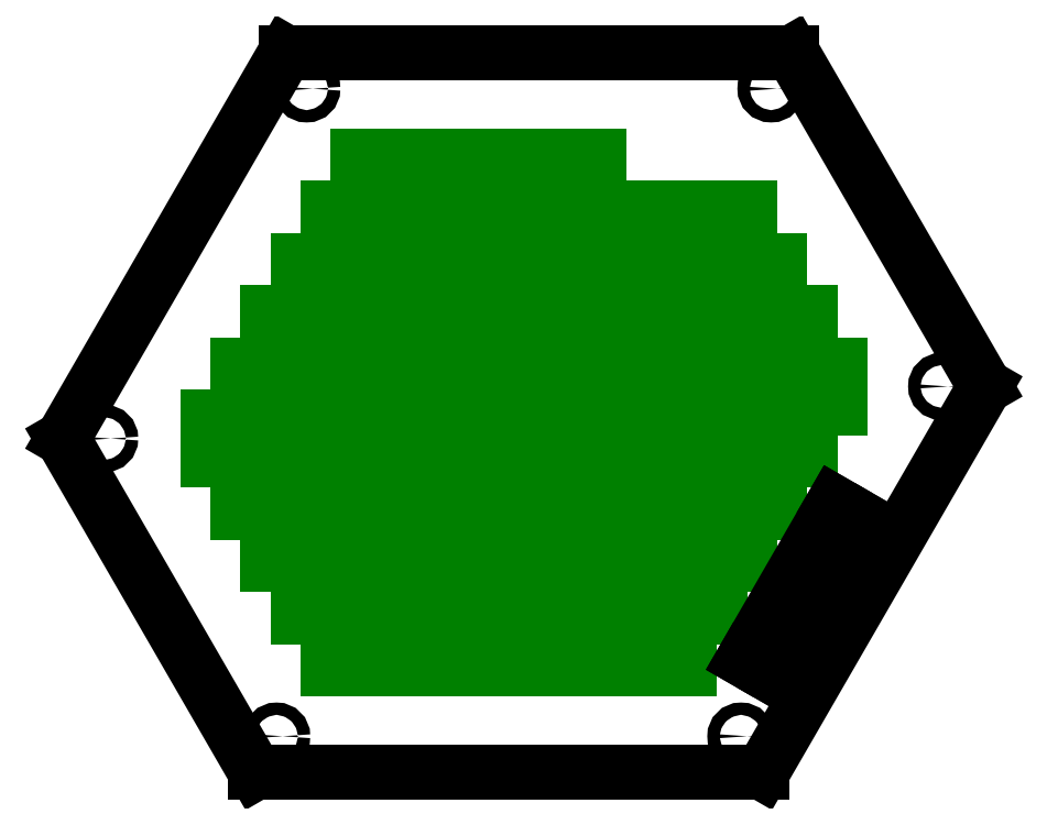
<metadata>
{"format":"dxf","ext":"dxf","renderer":"ezdxf+matplotlib","layout":"modelspace","background":"white","min_lineweight":24,"dpi":150}
</metadata>
<code>
0
SECTION
2
ENTITIES
0
HATCH
8
baseplate
10
0
20
0
30
0
210
0
220
0
230
1
2
ansi31
70
0
71
0
91
1
92
0
93
4
72
1
10
123.1
20
-2.5
11
114.5
21
2.5
72
1
10
114.5
20
2.5
11
139.5
21
45.8
72
1
10
139.5
20
45.8
11
148.1
21
40.8
72
1
10
148.1
20
40.8
11
123.1
21
-2.5
97
0
75
0
76
1
52
0
41
1
77
0
78
0
98
0
0
LINE
8
0
10
0
20
0
11
10
21
0
0
LINE
8
0
10
-5
20
8.66
11
5
21
-8.66
0
CIRCLE
8
0
10
0
20
0
40
16.6
0
LINE
8
0
10
-8.3
20
14.38
11
1.7
21
14.38
0
CIRCLE
8
0
10
-8.3
20
14.38
40
16.6
0
CIRCLE
8
0
10
-16.6
20
28.75
40
16.6
0
CIRCLE
8
0
10
-24.9
20
43.13
40
16.6
0
CIRCLE
8
0
10
-33.2
20
57.5
40
16.6
0
LINE
8
0
10
-16.6
20
28.75
11
-15.6
21
28.75
0
LINE
8
0
10
-24.9
20
43.13
11
-23.9
21
43.13
0
LINE
8
0
10
-33.2
20
57.5
11
-32.2
21
57.5
0
LINE
8
0
10
-38.2
20
48.84
11
-28.2
21
66.16
0
CIRCLE
8
0
10
-24.9
20
71.88
40
16.6
0
CIRCLE
8
0
10
-16.6
20
86.26
40
16.6
0
CIRCLE
8
0
10
-8.3
20
100.6
40
16.6
0
CIRCLE
8
0
10
-1.313e-13
20
115
40
16.6
0
CIRCLE
8
0
10
8.3
20
129.4
40
16.6
0
LINE
8
0
10
-24.9
20
71.88
11
-23.9
21
71.88
0
LINE
8
0
10
-16.6
20
86.26
11
-15.6
21
86.26
0
LINE
8
0
10
-8.3
20
100.6
11
-7.3
21
100.6
0
LINE
8
0
10
1.12e-05
20
115
11
1
21
115
0
LINE
8
0
10
8.3
20
129.4
11
9.3
21
129.4
0
LINE
8
0
10
-33.2
20
57.5
11
-33.2
21
58.5
0
LINE
8
0
10
-24.9
20
43.13
11
-24.9
21
44.13
0
LINE
8
0
10
-8.3
20
43.13
11
-8.3
21
44.13
0
LINE
8
0
10
8.3
20
43.13
11
8.3
21
44.13
0
LINE
8
0
10
24.9
20
43.13
11
24.9
21
44.13
0
LINE
8
0
10
41.5
20
43.13
11
41.5
21
44.13
0
LINE
8
0
10
58.1
20
43.13
11
58.1
21
44.13
0
LINE
8
0
10
74.7
20
43.13
11
74.7
21
44.13
0
LINE
8
0
10
91.3
20
43.13
11
91.3
21
44.13
0
LINE
8
0
10
107.9
20
43.13
11
107.9
21
44.13
0
LINE
8
0
10
124.5
20
43.13
11
124.5
21
44.13
0
LINE
8
0
10
-16.6
20
57.5
11
-16.6
21
58.5
0
LINE
8
0
10
-2.132e-14
20
57.5
11
-2.132e-14
21
58.5
0
LINE
8
0
10
16.6
20
57.5
11
16.6
21
58.5
0
LINE
8
0
10
33.2
20
57.5
11
33.2
21
58.5
0
LINE
8
0
10
49.8
20
57.5
11
49.8
21
58.5
0
LINE
8
0
10
66.4
20
57.5
11
66.4
21
58.5
0
LINE
8
0
10
83
20
57.5
11
83
21
58.5
0
LINE
8
0
10
99.6
20
57.5
11
99.6
21
58.5
0
LINE
8
0
10
116.2
20
57.5
11
116.2
21
58.5
0
LINE
8
0
10
7.348e-16
20
12
11
10
21
12
0
LINE
8
0
10
-8.3
20
26.38
11
1.7
21
26.38
0
LINE
8
0
10
-16.6
20
40.75
11
-15.6
21
40.75
0
LINE
8
0
10
-24.9
20
55.13
11
-23.9
21
55.13
0
LINE
8
0
10
-33.2
20
69.5
11
-32.2
21
69.5
0
LINE
8
0
10
-24.9
20
83.88
11
-23.9
21
83.88
0
LINE
8
0
10
-16.6
20
98.26
11
-15.6
21
98.26
0
LINE
8
0
10
-8.3
20
112.6
11
-7.3
21
112.6
0
LINE
8
0
10
1.12e-05
20
127
11
1
21
127
0
LINE
8
0
10
8.3
20
141.4
11
9.3
21
141.4
0
LINE
8
strips
10
-2.132e-14
20
-1.421e-14
11
99.6
21
0
0
LINE
8
strips
10
99.6
20
0
11
99.6
21
12
0
LINE
8
strips
10
99.6
20
12
11
-2.132e-14
21
12
0
LINE
8
strips
10
-2.132e-14
20
12
11
-2.132e-14
21
3.692e-14
0
LINE
8
strips
10
-8.3
20
14.38
11
107.9
21
14.38
0
LINE
8
strips
10
107.9
20
14.38
11
107.9
21
26.38
0
LINE
8
strips
10
107.9
20
26.38
11
-8.3
21
26.38
0
LINE
8
strips
10
-8.3
20
26.38
11
-8.3
21
14.38
0
LINE
8
strips
10
-16.6
20
28.75
11
-16.6
21
40.75
0
LINE
8
strips
10
-16.6
20
40.75
11
116.2
21
40.75
0
LINE
8
strips
10
116.2
20
40.75
11
116.2
21
28.75
0
LINE
8
strips
10
116.2
20
28.75
11
-16.6
21
28.75
0
LINE
8
strips
10
-24.9
20
43.13
11
-24.9
21
55.13
0
LINE
8
strips
10
-24.9
20
55.13
11
124.5
21
55.13
0
LINE
8
strips
10
124.5
20
55.13
11
124.5
21
43.13
0
LINE
8
strips
10
124.5
20
43.13
11
-24.9
21
43.13
0
LINE
8
0
10
132.8
20
57.5
11
132.8
21
58.5
0
LINE
8
strips
10
-33.2
20
57.5
11
132.8
21
57.5
0
LINE
8
strips
10
132.8
20
57.5
11
132.8
21
69.5
0
LINE
8
strips
10
132.8
20
69.5
11
-33.2
21
69.5
0
LINE
8
strips
10
-33.2
20
69.5
11
-33.2
21
57.5
0
LINE
8
0
10
141.1
20
43.13
11
141.1
21
44.13
0
LINE
8
strips
10
-24.9
20
71.88
11
141.1
21
71.88
0
LINE
8
strips
10
141.1
20
71.88
11
141.1
21
83.88
0
LINE
8
strips
10
141.1
20
83.88
11
-24.9
21
83.88
0
LINE
8
strips
10
-24.9
20
83.88
11
-24.9
21
71.88
0
LINE
8
strips
10
132.8
20
98.26
11
-16.6
21
98.26
0
LINE
8
strips
10
-16.6
20
98.26
11
-16.6
21
86.26
0
LINE
8
strips
10
-16.6
20
86.26
11
132.8
21
86.26
0
LINE
8
strips
10
132.8
20
86.26
11
132.8
21
98.26
0
LINE
8
strips
10
124.5
20
112.6
11
-8.3
21
112.6
0
LINE
8
strips
10
-8.3
20
112.6
11
-8.3
21
100.6
0
LINE
8
strips
10
-8.3
20
100.6
11
124.5
21
100.6
0
LINE
8
strips
10
124.5
20
100.6
11
124.5
21
112.6
0
LINE
8
strips
10
-2.842e-14
20
127
11
-2.842e-14
21
115
0
LINE
8
strips
10
16.6
20
127
11
16.6
21
115
0
LINE
8
strips
10
8.3
20
112.6
11
8.3
21
100.6
0
LINE
8
strips
10
-2.132e-14
20
86.26
11
-2.132e-14
21
98.26
0
LINE
8
strips
10
16.6
20
-8.596e-07
11
16.6
21
12
0
LINE
8
strips
10
-3.553e-15
20
28.75
11
-2.132e-14
21
40.75
0
LINE
8
strips
10
-8.3
20
43.13
11
-8.3
21
55.13
0
LINE
8
strips
10
-16.6
20
57.5
11
-16.6
21
69.5
0
LINE
8
strips
10
-8.3
20
71.88
11
-8.3
21
83.88
0
LINE
8
strips
10
33.2
20
12
11
33.2
21
0
0
LINE
8
strips
10
49.8
20
0
11
49.8
21
12
0
LINE
8
strips
10
66.4
20
12
11
66.4
21
0
0
LINE
8
strips
10
83
20
0
11
83
21
12
0
LINE
8
strips
10
-2.842e-14
20
127
11
66.4
21
127
0
LINE
8
strips
10
66.4
20
127
11
66.4
21
115
0
LINE
8
strips
10
66.4
20
115
11
1.12e-05
21
115
0
LINE
8
strips
10
33.2
20
127
11
33.2
21
115
0
LINE
8
strips
10
49.8
20
127
11
49.8
21
115
0
LINE
8
strips
10
8.3
20
71.88
11
8.3
21
83.88
0
LINE
8
strips
10
24.9
20
71.88
11
24.9
21
83.88
0
LINE
8
strips
10
41.5
20
71.88
11
41.5
21
83.88
0
LINE
8
strips
10
58.1
20
71.88
11
58.1
21
83.88
0
LINE
8
strips
10
74.7
20
71.88
11
74.7
21
83.88
0
LINE
8
strips
10
91.3
20
71.88
11
91.3
21
83.88
0
LINE
8
strips
10
107.9
20
71.88
11
107.9
21
83.88
0
LINE
8
strips
10
124.5
20
71.88
11
124.5
21
83.88
0
LINE
8
strips
10
141.1
20
71.88
11
141.1
21
83.88
0
LINE
8
strips
10
2.861e-06
20
57.5
11
-4.938e-13
21
69.5
0
LINE
8
strips
10
16.6
20
57.5
11
16.6
21
69.5
0
LINE
8
strips
10
33.2
20
57.5
11
33.2
21
69.5
0
LINE
8
strips
10
49.8
20
57.5
11
49.8
21
69.5
0
LINE
8
strips
10
66.4
20
57.5
11
66.4
21
69.5
0
LINE
8
strips
10
83
20
57.5
11
83
21
69.5
0
LINE
8
strips
10
99.6
20
57.5
11
99.6
21
69.5
0
LINE
8
strips
10
116.2
20
57.5
11
116.2
21
69.5
0
LINE
8
strips
10
8.3
20
43.13
11
8.3
21
55.13
0
LINE
8
strips
10
24.9
20
43.13
11
24.9
21
55.13
0
LINE
8
strips
10
41.5
20
43.13
11
41.5
21
55.13
0
LINE
8
strips
10
58.1
20
43.13
11
58.1
21
55.13
0
LINE
8
strips
10
74.7
20
43.13
11
74.7
21
55.13
0
LINE
8
strips
10
91.3
20
43.13
11
91.3
21
55.13
0
LINE
8
strips
10
107.9
20
43.13
11
107.9
21
55.13
0
LINE
8
strips
10
16.6
20
28.75
11
16.6
21
40.75
0
LINE
8
strips
10
33.2
20
28.75
11
33.2
21
40.75
0
LINE
8
strips
10
49.8
20
28.75
11
49.8
21
40.75
0
LINE
8
strips
10
66.4
20
28.75
11
66.4
21
40.75
0
LINE
8
strips
10
83
20
28.75
11
83
21
40.75
0
LINE
8
strips
10
99.6
20
28.75
11
99.6
21
40.75
0
LINE
8
strips
10
8.3
20
14.38
11
8.3
21
26.38
0
LINE
8
strips
10
24.9
20
14.38
11
24.9
21
26.38
0
LINE
8
strips
10
41.5
20
14.38
11
41.5
21
26.38
0
LINE
8
strips
10
58.1
20
14.38
11
58.1
21
26.38
0
LINE
8
strips
10
74.7
20
14.38
11
74.7
21
26.38
0
LINE
8
strips
10
91.3
20
14.38
11
91.3
21
26.38
0
LINE
8
strips
10
16.6
20
86.26
11
16.6
21
98.26
0
LINE
8
strips
10
33.2
20
86.26
11
33.2
21
98.26
0
LINE
8
strips
10
49.8
20
86.26
11
49.8
21
98.26
0
LINE
8
strips
10
66.4
20
86.26
11
66.4
21
98.26
0
LINE
8
strips
10
83
20
86.26
11
83
21
98.26
0
LINE
8
strips
10
99.6
20
86.26
11
99.6
21
98.26
0
LINE
8
strips
10
116.2
20
86.26
11
116.2
21
98.26
0
LINE
8
strips
10
24.9
20
112.6
11
24.9
21
100.6
0
LINE
8
strips
10
41.5
20
112.6
11
41.5
21
100.6
0
LINE
8
strips
10
58.1
20
112.6
11
58.1
21
100.6
0
LINE
8
strips
10
74.7
20
112.6
11
74.7
21
100.6
0
LINE
8
strips
10
91.3
20
112.6
11
91.3
21
100.6
0
LINE
8
strips
10
107.9
20
112.6
11
107.9
21
100.6
0
LINE
8
strips
10
8.3
20
129.4
11
74.7
21
129.4
0
LINE
8
strips
10
74.7
20
129.4
11
74.7
21
141.4
0
LINE
8
strips
10
74.7
20
141.4
11
8.3
21
141.4
0
LINE
8
strips
10
8.3
20
141.4
11
8.3
21
129.4
0
LINE
8
strips
10
24.9
20
141.4
11
24.9
21
129.4
0
LINE
8
strips
10
41.5
20
141.4
11
41.5
21
129.4
0
LINE
8
strips
10
58.1
20
141.4
11
58.1
21
129.4
0
LINE
8
strips
10
83
20
127
11
83
21
115
0
LINE
8
strips
10
66.4
20
127
11
83
21
127
0
LINE
8
strips
10
83
20
115
11
66.4
21
115
0
LINE
8
strips
10
99.6
20
127
11
99.6
21
115
0
LINE
8
strips
10
83
20
127
11
99.6
21
127
0
LINE
8
strips
10
99.6
20
115
11
83
21
115
0
LINE
8
strips
10
99.6
20
127
11
116.2
21
127
0
LINE
8
strips
10
116.2
20
127
11
116.2
21
115
0
LINE
8
strips
10
116.2
20
115
11
99.6
21
115
0
CIRCLE
8
plate_construction
10
-2.132e-14
20
6
40
40
0
CIRCLE
8
plate_construction
10
-33.2
20
63.5
40
40
0
CIRCLE
8
plate_construction
10
8.3
20
135.4
40
40
0
CIRCLE
8
plate_construction
10
99.6
20
6
40
40
0
CIRCLE
8
plate_construction
10
141.1
20
77.88
40
40
0
LINE
8
plate_construction
10
5
20
14.66
11
-5
21
-2.66
0
LINE
8
plate_construction
10
3.3
20
144
11
13.3
21
126.7
0
LINE
8
plate_construction
10
94.6
20
14.66
11
104.6
21
-2.66
0
LINE
8
plate_construction
10
-23.2
20
63.5
11
-43.2
21
63.5
0
LINE
8
plate_construction
10
151.1
20
77.88
11
131.1
21
77.88
0
LINE
8
plate_construction
10
-73.2
20
63.5
11
-20
21
-28.64
0
LINE
8
plate_construction
10
-20
20
-28.64
11
119.6
21
-28.64
0
LINE
8
plate_construction
10
119.6
20
-28.64
11
181.1
21
77.88
0
LINE
8
plate_construction
10
-73.2
20
63.5
11
-11.7
21
170
0
LINE
8
plate_construction
10
-20
20
-18.64
11
119.6
21
-18.64
0
LINE
8
plate_construction
10
-64.54
20
68.5
11
-11.34
21
-23.64
0
LINE
8
plate_construction
10
110.9
20
-23.64
11
172.4
21
82.88
0
LINE
8
plate_construction
10
-11.7
20
160
11
111.3
21
160
0
LINE
8
plate_construction
10
-64.54
20
58.5
11
-3.04
21
165
0
CIRCLE
8
baseplate
10
-5.926
20
160
40
1.7
0
CIRCLE
8
baseplate
10
-61.65
20
63.5
40
1.7
0
CIRCLE
8
baseplate
10
-14.23
20
-18.64
40
1.7
0
CIRCLE
8
baseplate
10
113.8
20
-18.64
40
1.7
0
CIRCLE
8
baseplate
10
169.2
20
77.88
40
1.7
0
LINE
8
baseplate
10
-73.2
20
63.5
11
-11.7
21
170
0
LINE
8
baseplate
10
181.1
20
77.88
11
119.6
21
-28.64
0
LINE
8
baseplate
10
119.6
20
-28.64
11
-20
21
-28.64
0
LINE
8
baseplate
10
-20
20
-28.64
11
-73.2
21
63.5
0
LINE
8
plate_construction
10
91.3
20
129.4
11
91.3
21
141.4
0
LINE
8
plate_construction
10
107.9
20
129.4
11
107.9
21
141.4
0
CIRCLE
8
plate_construction
10
107.9
20
135.4
40
40
0
LINE
8
plate_construction
10
102.9
20
126.7
11
112.9
21
144
0
LINE
8
plate_construction
10
-11.7
20
170
11
127.9
21
170
0
LINE
8
plate_construction
10
127.9
20
170
11
181.1
21
77.88
0
LINE
8
plate_construction
10
119.2
20
165
11
172.4
21
72.88
0
LINE
8
baseplate
10
-11.7
20
170
11
127.9
21
170
0
LINE
8
baseplate
10
127.9
20
170
11
181.1
21
77.88
0
CIRCLE
8
baseplate
10
122.1
20
160
40
1.7
0
DIMENSION
8
dimensions
2
*D1
10
181.1
20
200
30
0
11
53.95
21
201.9
31
0
70
32
71
5
3
Standard
53
0
210
0
220
0
230
1
13
-73.2
23
63.5
33
0
14
181.1
24
77.88
34
0
0
DIMENSION
8
dimensions
2
*D2
10
-11.7
20
190
30
0
11
-42.45
21
191.9
31
0
70
32
71
5
3
Standard
53
0
210
0
220
0
230
1
13
-73.2
23
63.5
33
0
14
-11.7
24
170
34
0
0
DIMENSION
8
dimensions
2
*D3
10
127.9
20
190
30
0
11
58.1
21
191.9
31
0
70
32
71
5
3
Standard
53
0
210
0
220
0
230
1
13
-11.7
23
170
33
0
14
127.9
24
170
34
0
0
DIMENSION
8
dimensions
2
*D4
10
-100
20
-28.64
30
0
11
-101.9
21
70.69
31
0
70
32
71
5
3
Standard
53
0
210
0
220
0
230
1
13
-11.7
23
170
33
0
14
-20
24
-28.64
34
0
50
90
0
DIMENSION
8
dimensions
2
*D5
10
-90
20
63.5
30
0
11
-91.88
21
17.43
31
0
70
32
71
5
3
Standard
53
0
210
0
220
0
230
1
13
-20
23
-28.64
33
0
14
-73.2
24
63.5
34
0
50
90
0
DIMENSION
8
dimensions
2
*D6
10
-90
20
63.5
30
0
11
-91.88
21
116.8
31
0
70
32
71
5
3
Standard
53
0
210
0
220
0
230
1
13
-11.7
23
170
33
0
14
-73.2
24
63.5
34
0
50
90
0
DIMENSION
8
dimensions
2
*D7
10
200
20
77.88
30
0
11
198.1
21
124
31
0
70
32
71
5
3
Standard
53
0
210
0
220
0
230
1
13
127.9
23
170
33
0
14
181.1
24
77.88
34
0
50
90
0
DIMENSION
8
dimensions
2
*D8
10
200
20
77.88
30
0
11
198.1
21
24.62
31
0
70
32
71
5
3
Standard
53
0
210
0
220
0
230
1
13
119.6
23
-28.64
33
0
14
181.1
24
77.88
34
0
50
90
0
DIMENSION
8
dimensions
2
*D9
10
-20
20
-50
30
0
11
-46.6
21
-48.12
31
0
70
32
71
5
3
Standard
53
0
210
0
220
0
230
1
13
-73.2
23
63.5
33
0
14
-20
24
-28.64
34
0
0
DIMENSION
8
dimensions
2
*D10
10
119.6
20
-50
30
0
11
49.8
21
-48.12
31
0
70
32
71
5
3
Standard
53
0
210
0
220
0
230
1
13
-20
23
-28.64
33
0
14
119.6
24
-28.64
34
0
0
DIMENSION
8
dimensions
2
*D11
10
181.1
20
-50
30
0
11
150.3
21
-48.12
31
0
70
32
71
5
3
Standard
53
0
210
0
220
0
230
1
13
119.6
23
-28.64
33
0
14
181.1
24
77.88
34
0
0
DIMENSION
8
dimensions
2
*D12
10
24.9
20
150
30
0
11
16.6
21
151.9
31
0
70
32
71
5
3
Standard
53
0
210
0
220
0
230
1
13
8.3
23
141.4
33
0
14
24.9
24
141.4
34
0
0
DIMENSION
8
dimensions
2
*D13
10
0
20
129.4
30
0
11
-1.875
21
135.4
31
0
70
32
71
5
3
Standard
53
0
210
0
220
0
230
1
13
8.3
23
141.4
33
0
14
8.3
24
129.4
34
0
50
90
0
LINE
8
plate_construction
10
99.6
20
6
11
100.6
21
6
0
LINE
8
plate_construction
10
102.3
20
-18.64
11
163.8
21
87.88
0
LINE
8
plate_construction
10
106.6
20
-21.14
11
168.1
21
85.38
0
LINE
8
plate_construction
10
100
20
0
11
101
21
0
0
LINE
8
plate_construction
10
120
20
-10
11
120
21
10
0
LINE
8
plate_construction
10
110.2
20
5
11
127.5
21
-5
0
LINE
8
plate_construction
10
135.2
20
48.3
11
152.5
21
38.3
0
LINE
8
baseplate
10
123.1
20
-2.5
11
114.5
21
2.5
0
LINE
8
baseplate
10
114.5
20
2.5
11
139.5
21
45.8
0
LINE
8
baseplate
10
139.5
20
45.8
11
148.1
21
40.8
0
LINE
8
baseplate
10
148.1
20
40.8
11
123.1
21
-2.5
0
LINE
8
plate_construction
10
140.2
20
56.96
11
157.5
21
46.96
0
LINE
8
plate_construction
10
93.62
20
-13.64
11
155.1
21
92.88
0
DIMENSION
8
dimensions
2
*D14
10
153.1
20
49.46
30
0
11
158.4
21
48.59
31
0
70
33
71
5
3
Standard
53
0
210
0
220
0
230
1
13
156.8
23
35.8
33
0
14
148.1
24
40.8
34
0
0
DIMENSION
8
dimensions
2
*D15
10
144.5
20
54.46
30
0
11
149.8
21
53.59
31
0
70
33
71
5
3
Standard
53
0
210
0
220
0
230
1
13
148.1
23
40.8
33
0
14
139.5
24
45.8
34
0
0
DIMENSION
8
dimensions
2
*D16
10
130.8
20
50.8
30
0
11
116.7
21
30.09
31
0
70
33
71
5
3
Standard
53
0
210
0
220
0
230
1
13
114.5
23
2.5
33
0
14
139.5
24
45.8
34
0
0
DIMENSION
8
dimensions
2
*D17
10
105.8
20
7.5
30
0
11
98.1
21
-2.133
31
0
70
33
71
5
3
Standard
53
0
210
0
220
0
230
1
13
119.6
23
-28.64
33
0
14
131.8
24
-7.5
34
0
0
DIMENSION
8
dimensions
2
*D18
10
-4.227
20
160
30
0
11
-5.938
21
161.9
31
0
70
35
71
5
3
Standard
53
0
210
0
220
0
230
1
15
-7.626
25
160
35
0
40
0
0
DIMENSION
8
dimensions
2
*D19
10
-30
20
-18.64
30
0
11
-31.88
21
-23.64
31
0
70
32
71
5
3
Standard
53
0
210
0
220
0
230
1
13
-20
23
-28.64
33
0
14
-14.23
24
-18.64
34
0
50
90
0
ENDSEC
0
EOF

</code>
